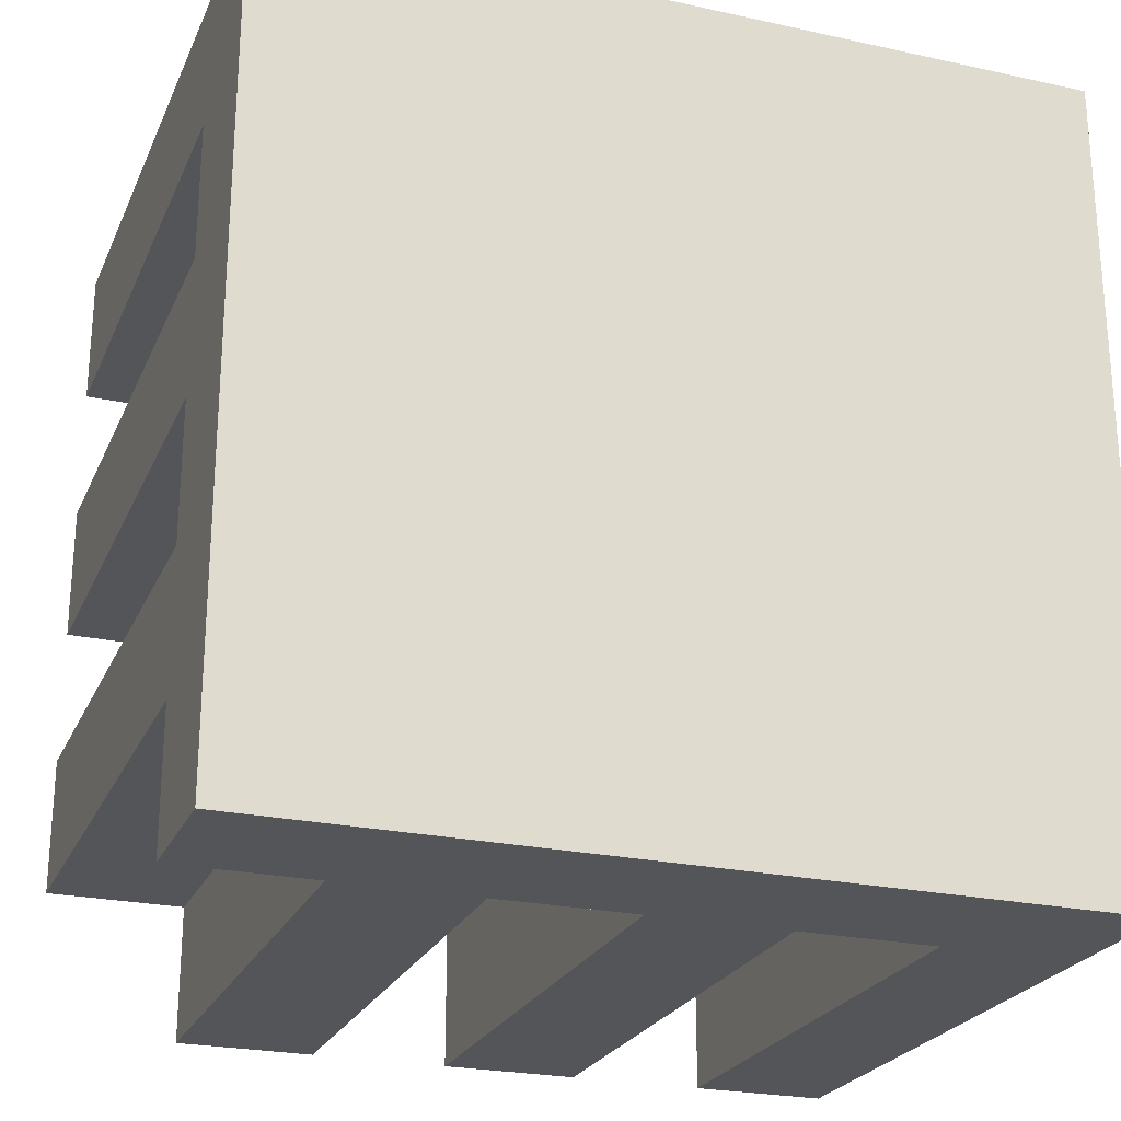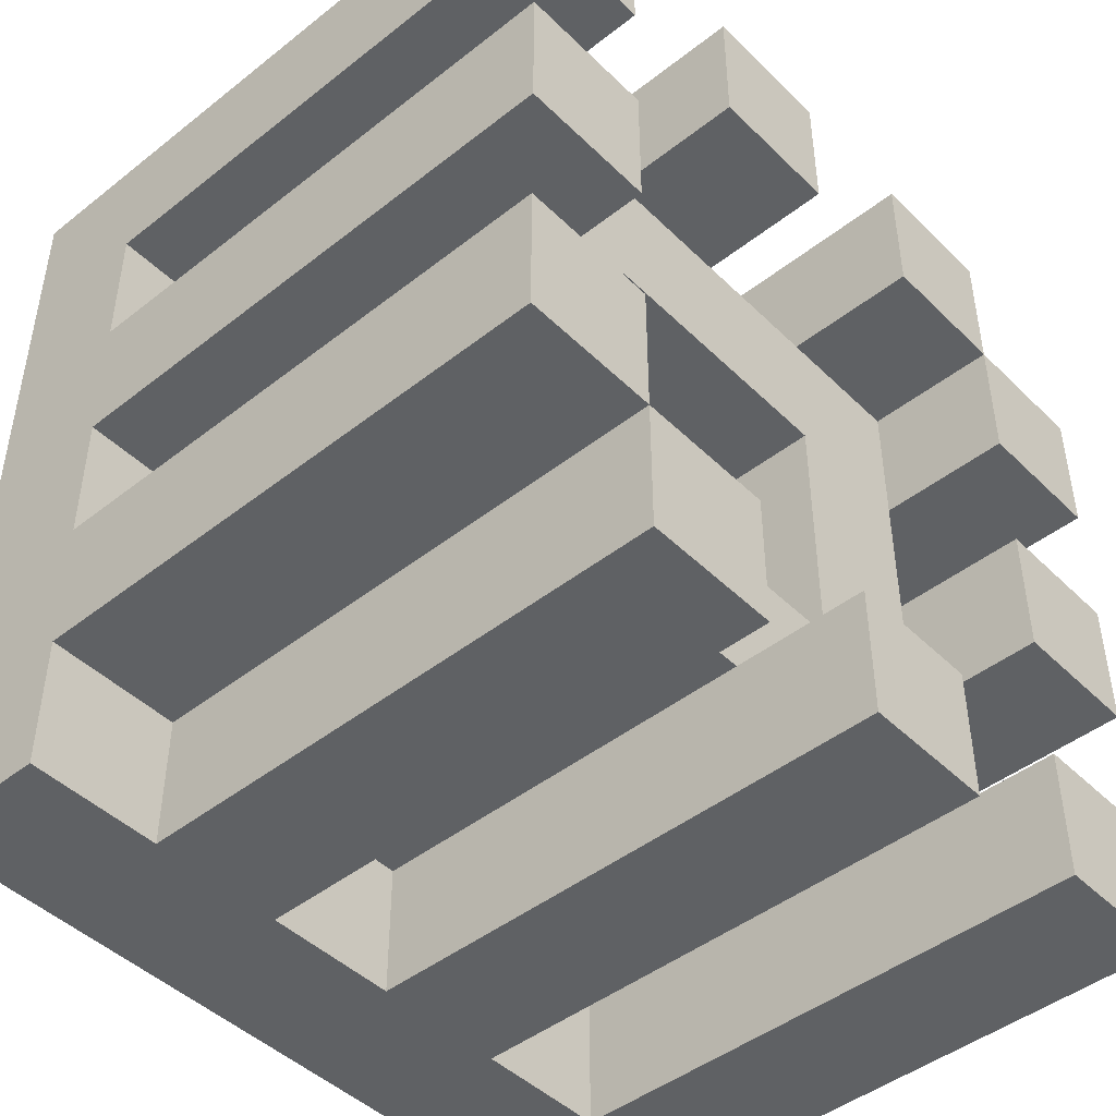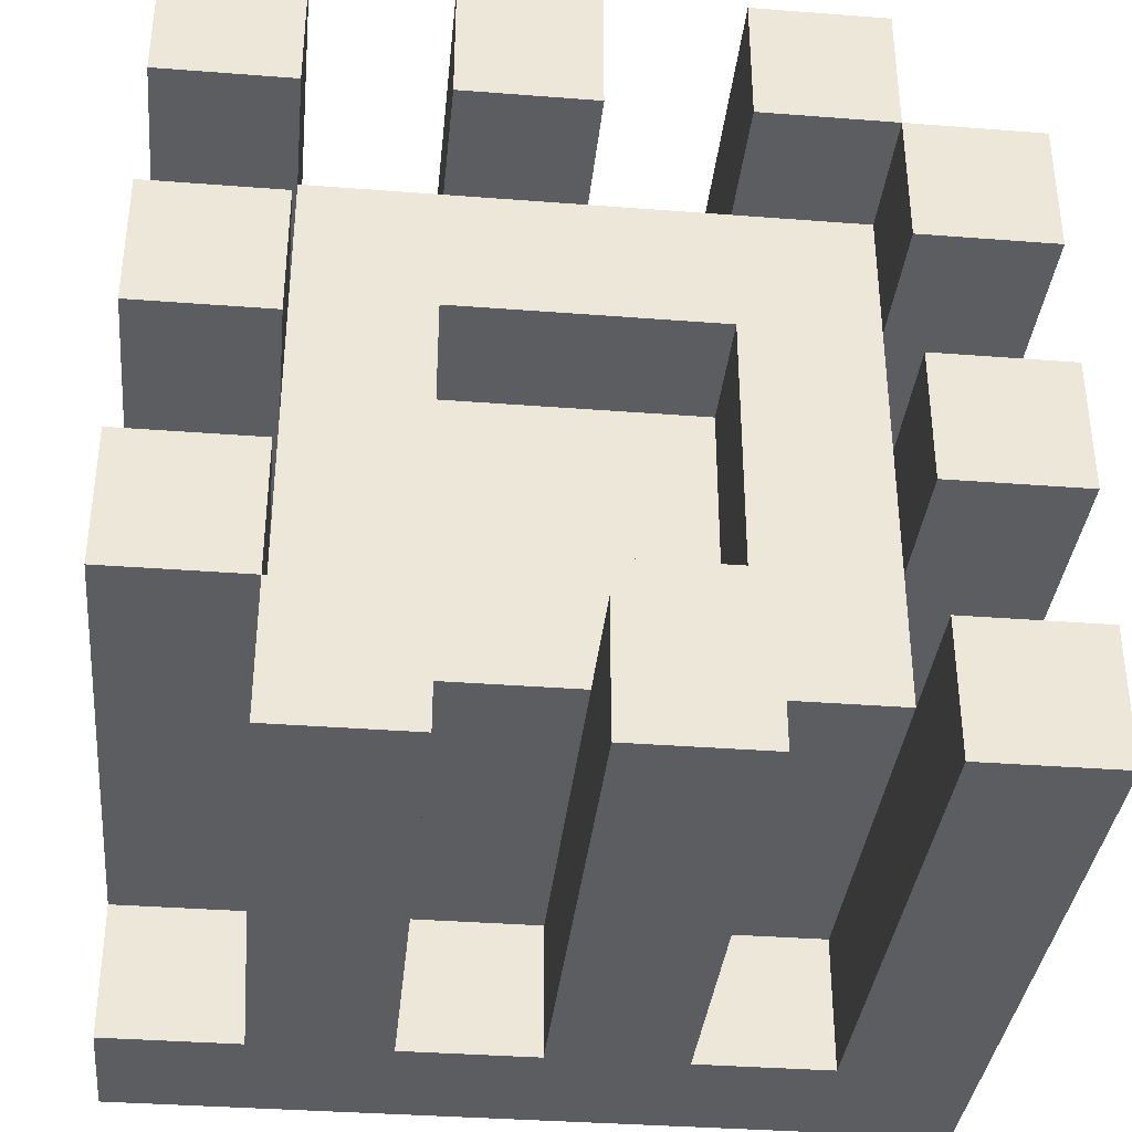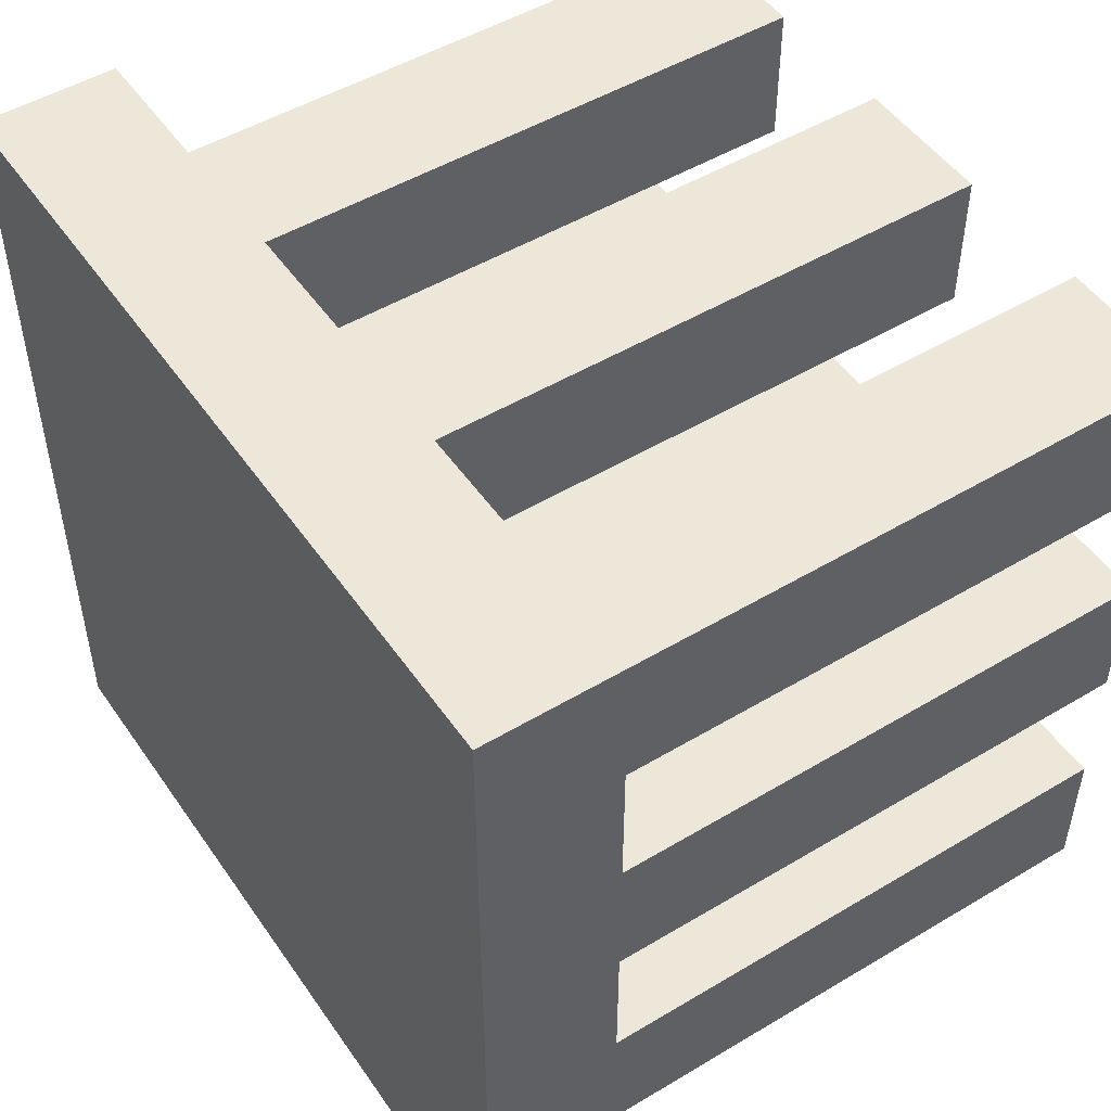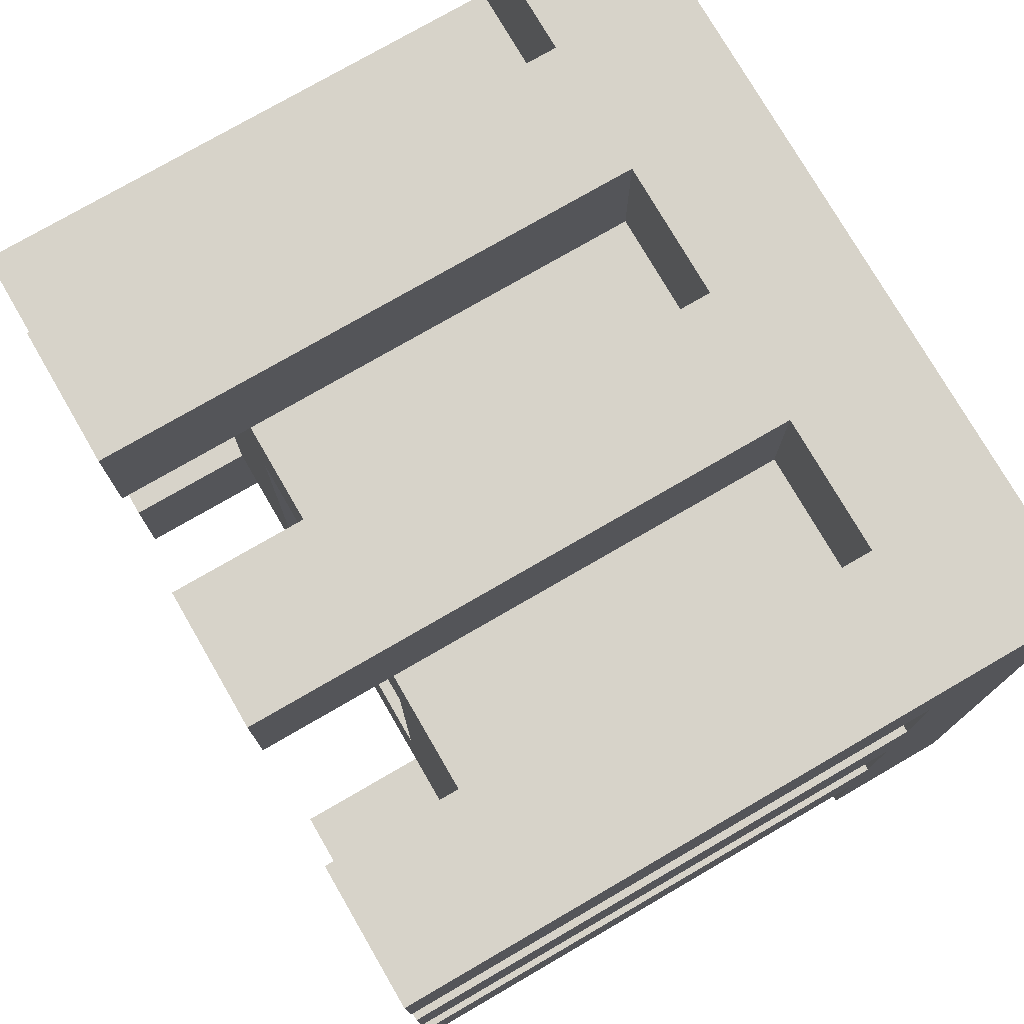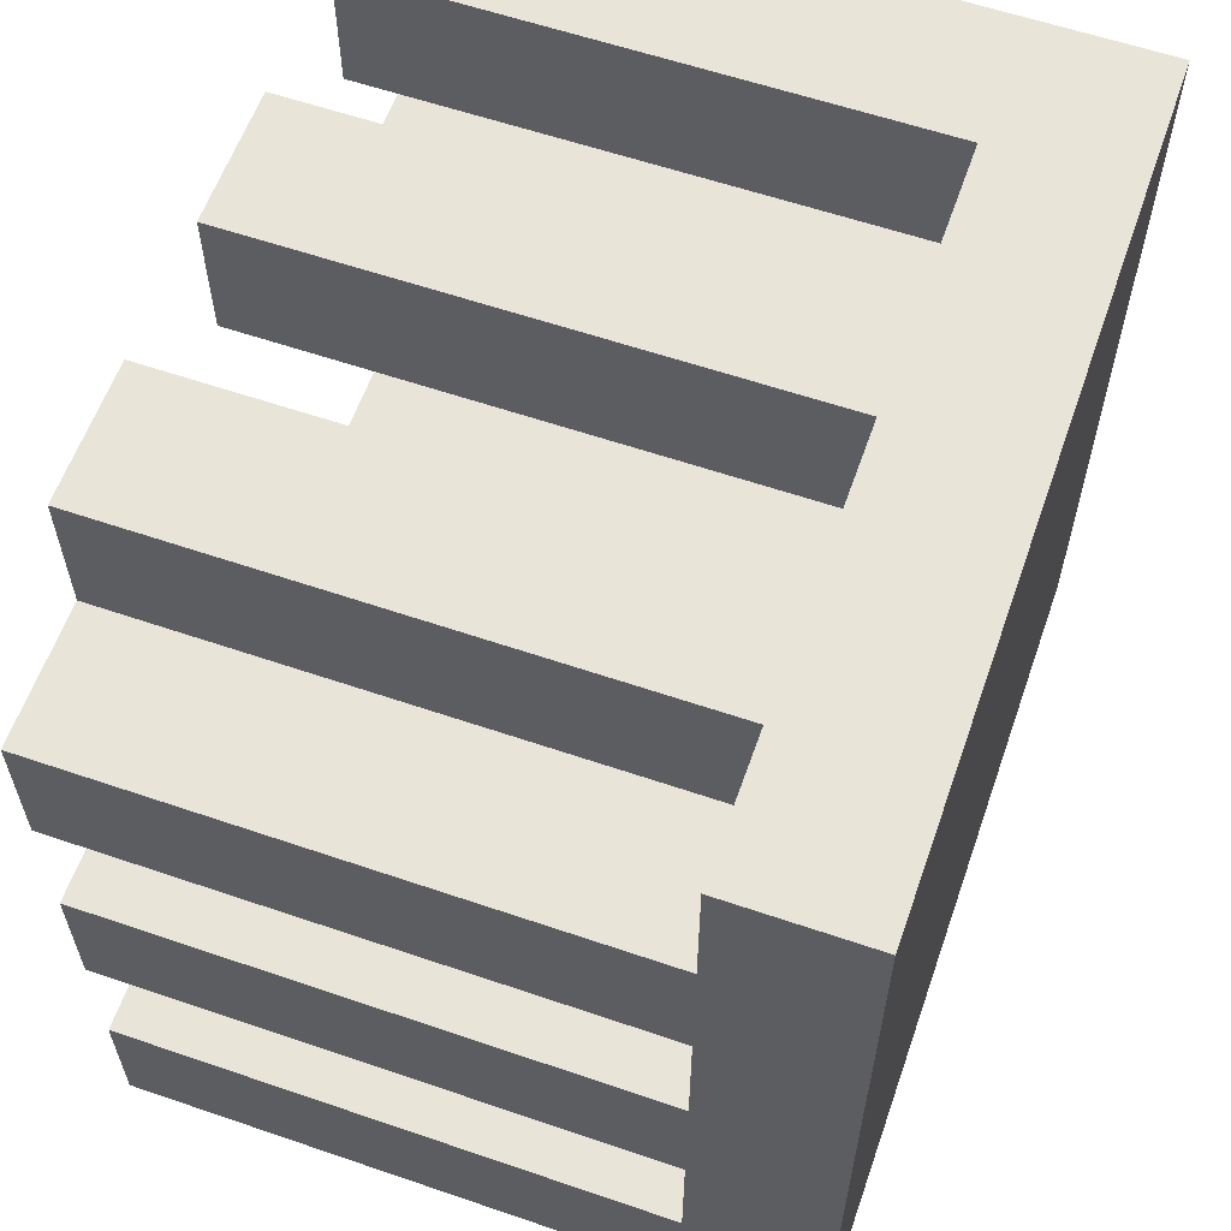
<metadata>
{"format":"obj","ext":"obj","renderer":"f3d","projection":"perspective","resolution":1024,"background":"white","views":[{"elev":-24.4,"azim":-109.8,"up":"+Z"},{"elev":-45.8,"azim":42.0,"up":"+Y"},{"elev":-35.8,"azim":84.2,"up":"+Y"},{"elev":49.8,"azim":-33.4,"up":"+Y"},{"elev":76.4,"azim":149.9,"up":"+Z"},{"elev":59.9,"azim":-160.7,"up":"+Y"}]}
</metadata>
<code>
v -2.5 0 3
v -2.5 0 -3
v -2.5 1 2
v -2.5 1 -2
v -2.5 5 2
v -2.5 5 -2
v -2.5 6 3
v -2.5 6 -3
v -1.5 0 3
v -1.5 0 2
v -1.5 0 1
v -1.5 0 -0
v -1.5 0 -1
v -1.5 0 -2
v -1.5 1 3
v -1.5 1 2
v -1.5 1 1
v -1.5 1 -0
v -1.5 1 -1
v -1.5 1 -2
v -1.5 1 -3
v -1.5 2 3
v -1.5 2 2
v -1.5 2 -2
v -1.5 2 -3
v -1.5 3 3
v -1.5 3 2
v -1.5 3 -2
v -1.5 3 -3
v -1.5 4 3
v -1.5 4 2
v -1.5 4 -2
v -1.5 4 -3
v -1.5 5 3
v -1.5 5 2
v -1.5 5 1
v -1.5 5 -0
v -1.5 5 -1
v -1.5 5 -2
v -1.5 5 -3
v -1.5 6 2
v -1.5 6 1
v -1.5 6 -0
v -1.5 6 -1
v -1.5 6 -2
v -1.5 6 -3
v 0.5 2 1
v 0.5 2 -1
v 0.5 4 1
v 0.5 4 -1
v 1.5 1 2
v 1.5 1 1
v 1.5 1 -0
v 1.5 1 -1
v 1.5 1 -2
v 1.5 2 2
v 1.5 2 1
v 1.5 2 -1
v 1.5 2 -2
v 1.5 3 2
v 1.5 3 -2
v 1.5 4 2
v 1.5 4 1
v 1.5 4 -1
v 1.5 4 -2
v 1.5 5 2
v 1.5 5 1
v 1.5 5 -0
v 1.5 5 -1
v 1.5 5 -2
v 2.5 0 2
v 2.5 0 1
v 2.5 0 -0
v 2.5 0 -1
v 2.5 0 -2
v 2.5 0 -3
v 2.5 1 3
v 2.5 1 2
v 2.5 1 1
v 2.5 1 -0
v 2.5 1 -1
v 2.5 1 -2
v 2.5 1 -3
v 2.5 2 3
v 2.5 2 2
v 2.5 2 -2
v 2.5 2 -3
v 2.5 3 3
v 2.5 3 2
v 2.5 3 -2
v 2.5 3 -3
v 2.5 4 3
v 2.5 4 2
v 2.5 4 -2
v 2.5 4 -3
v 2.5 5 3
v 2.5 5 2
v 2.5 5 1
v 2.5 5 -0
v 2.5 5 -1
v 2.5 5 -2
v 2.5 5 -3
v 2.5 6 3
v 2.5 6 2
v 2.5 6 1
v 2.5 6 -0
v 2.5 6 -1
v 2.5 6 -2
v -2.5 0 3
v -2.5 6 3
v -1.5 0 3
v -1.5 1 3
v -1.5 2 3
v -1.5 3 3
v -1.5 4 3
v -1.5 5 3
v 2.5 1 3
v 2.5 2 3
v 2.5 3 3
v 2.5 4 3
v 2.5 5 3
v 2.5 6 3
v -1.5 0 2
v -1.5 1 2
v -1.5 2 2
v -1.5 3 2
v -1.5 4 2
v -1.5 5 2
v 1.5 2 2
v 1.5 3 2
v 1.5 4 2
v 1.5 5 2
v 2.5 0 2
v 2.5 1 2
v -1.5 5 1
v -1.5 6 1
v 1.5 5 1
v 2.5 5 1
v 2.5 6 1
v -1.5 0 -0
v -1.5 1 -0
v 1.5 1 -0
v 2.5 0 -0
v 2.5 1 -0
v -1.5 5 -1
v -1.5 6 -1
v 0.5 2 -1
v 0.5 4 -1
v 1.5 2 -1
v 1.5 4 -1
v 1.5 5 -1
v 2.5 5 -1
v 2.5 6 -1
v -1.5 0 -2
v -1.5 1 -2
v 1.5 1 -2
v 1.5 2 -2
v 1.5 3 -2
v 1.5 4 -2
v 1.5 5 -2
v 2.5 0 -2
v 2.5 1 -2
v 2.5 2 -2
v 2.5 3 -2
v 2.5 4 -2
v 2.5 5 -2
v -1.5 5 2
v -1.5 6 2
v 1.5 1 2
v 1.5 2 2
v 1.5 3 2
v 1.5 4 2
v 1.5 5 2
v 2.5 1 2
v 2.5 2 2
v 2.5 3 2
v 2.5 4 2
v 2.5 5 2
v 2.5 6 2
v -1.5 0 1
v -1.5 1 1
v 0.5 2 1
v 0.5 4 1
v 1.5 1 1
v 1.5 2 1
v 1.5 4 1
v 2.5 0 1
v 2.5 1 1
v -1.5 5 -0
v -1.5 6 -0
v 1.5 5 -0
v 2.5 5 -0
v 2.5 6 -0
v -1.5 0 -1
v -1.5 1 -1
v 1.5 1 -1
v 2.5 0 -1
v 2.5 1 -1
v -1.5 1 -2
v -1.5 2 -2
v -1.5 3 -2
v -1.5 4 -2
v -1.5 5 -2
v -1.5 6 -2
v 1.5 1 -2
v 1.5 2 -2
v 1.5 3 -2
v 1.5 4 -2
v 2.5 5 -2
v 2.5 6 -2
v -2.5 0 -3
v -2.5 6 -3
v -1.5 1 -3
v -1.5 2 -3
v -1.5 3 -3
v -1.5 4 -3
v -1.5 5 -3
v -1.5 6 -3
v 2.5 0 -3
v 2.5 1 -3
v 2.5 2 -3
v 2.5 3 -3
v 2.5 4 -3
v 2.5 5 -3
v -2.5 0 3
v -1.5 0 3
v -1.5 0 2
v 2.5 0 2
v -1.5 0 1
v 2.5 0 1
v -1.5 0 -0
v 2.5 0 -0
v -1.5 0 -1
v 2.5 0 -1
v -1.5 0 -2
v 2.5 0 -2
v -2.5 0 -3
v 2.5 0 -3
v -1.5 1 3
v 2.5 1 3
v -1.5 1 2
v 2.5 1 2
v -1.5 1 1
v 1.5 1 1
v -1.5 1 -0
v 1.5 1 -0
v -1.5 1 -1
v 1.5 1 -1
v -1.5 1 -2
v 1.5 1 -2
v -1.5 2 -2
v 1.5 2 -2
v 2.5 2 -2
v -1.5 2 -3
v 2.5 2 -3
v -1.5 3 3
v 2.5 3 3
v -1.5 3 2
v 1.5 3 2
v 2.5 3 2
v 0.5 4 1
v 1.5 4 1
v 0.5 4 -1
v 1.5 4 -1
v -1.5 4 -2
v 1.5 4 -2
v 2.5 4 -2
v -1.5 4 -3
v 2.5 4 -3
v -1.5 5 3
v 2.5 5 3
v -1.5 5 2
v 1.5 5 2
v 2.5 5 2
v 1.5 5 1
v 2.5 5 1
v 1.5 5 -0
v 2.5 5 -0
v 1.5 5 -1
v 2.5 5 -1
v 1.5 5 -2
v 2.5 5 -2
v 1.5 1 2
v 2.5 1 2
v 1.5 1 1
v 2.5 1 1
v 1.5 1 -0
v 2.5 1 -0
v 1.5 1 -1
v 2.5 1 -1
v -1.5 1 -2
v 1.5 1 -2
v 2.5 1 -2
v -1.5 1 -3
v 2.5 1 -3
v -1.5 2 3
v 2.5 2 3
v -1.5 2 2
v 1.5 2 2
v 2.5 2 2
v 0.5 2 1
v 1.5 2 1
v 0.5 2 -1
v 1.5 2 -1
v -1.5 3 -2
v 1.5 3 -2
v 2.5 3 -2
v -1.5 3 -3
v 2.5 3 -3
v -1.5 4 3
v 2.5 4 3
v -1.5 4 2
v 1.5 4 2
v 2.5 4 2
v -1.5 5 2
v 1.5 5 2
v -1.5 5 1
v 1.5 5 1
v -1.5 5 -0
v 1.5 5 -0
v -1.5 5 -1
v 1.5 5 -1
v -1.5 5 -2
v 2.5 5 -2
v -1.5 5 -3
v 2.5 5 -3
v -2.5 6 3
v 2.5 6 3
v -1.5 6 2
v 2.5 6 2
v -1.5 6 1
v 2.5 6 1
v -1.5 6 -0
v 2.5 6 -0
v -1.5 6 -1
v 2.5 6 -1
v -1.5 6 -2
v 2.5 6 -2
v -2.5 6 -3
v -1.5 6 -3
f 3 2 1
f 4 2 3
f 5 3 1
f 5 4 3
f 6 2 4
f 6 4 5
f 7 5 1
f 7 6 5
f 8 2 6
f 8 6 7
f 9 10 15
f 15 10 16
f 11 12 17
f 17 12 18
f 13 14 19
f 19 14 20
f 20 21 24
f 24 21 25
f 22 23 26
f 26 23 27
f 28 29 32
f 32 29 33
f 30 31 34
f 34 31 35
f 35 36 41
f 41 36 42
f 37 38 43
f 43 38 44
f 39 40 45
f 45 40 46
f 47 48 49
f 49 48 50
f 51 52 56
f 54 55 56
f 53 54 56
f 52 53 56
f 56 55 57
f 57 55 58
f 58 55 59
f 56 57 60
f 58 59 61
f 60 57 62
f 62 57 63
f 58 61 64
f 64 61 65
f 62 63 66
f 63 64 66
f 64 65 66
f 66 65 67
f 67 65 68
f 68 65 69
f 69 65 70
f 71 72 78
f 78 72 79
f 73 74 80
f 80 74 81
f 75 76 82
f 82 76 83
f 77 78 84
f 84 78 85
f 86 87 90
f 90 87 91
f 88 89 92
f 92 89 93
f 94 95 101
f 101 95 102
f 96 97 103
f 103 97 104
f 98 99 105
f 105 99 106
f 100 101 107
f 107 101 108
f 111 110 109
f 112 110 111
f 113 110 112
f 114 110 113
f 115 110 114
f 116 110 115
f 117 113 112
f 118 113 117
f 119 115 114
f 120 115 119
f 121 110 116
f 122 110 121
f 129 126 125
f 130 126 129
f 131 128 127
f 132 128 131
f 133 124 123
f 134 124 133
f 137 136 135
f 138 136 137
f 139 136 138
f 142 141 140
f 143 142 140
f 144 142 143
f 149 148 147
f 150 148 149
f 151 146 145
f 152 146 151
f 153 146 152
f 156 155 154
f 161 156 154
f 162 156 161
f 163 158 157
f 164 158 163
f 165 160 159
f 166 160 165
f 167 168 173
f 169 170 174
f 174 170 175
f 171 172 176
f 176 172 177
f 173 168 178
f 178 168 179
f 180 181 184
f 182 183 185
f 185 183 186
f 180 184 187
f 187 184 188
f 189 190 191
f 191 190 192
f 192 190 193
f 194 195 196
f 194 196 197
f 197 196 198
f 199 200 205
f 205 200 206
f 201 202 207
f 207 202 208
f 203 204 209
f 209 204 210
f 211 212 213
f 213 212 214
f 214 212 215
f 215 212 216
f 216 212 217
f 217 212 218
f 211 213 219
f 219 213 220
f 214 215 221
f 221 215 222
f 216 217 223
f 223 217 224
f 227 226 225
f 229 227 225
f 229 228 227
f 230 228 229
f 231 229 225
f 233 231 225
f 233 232 231
f 234 232 233
f 235 233 225
f 237 235 225
f 237 236 235
f 238 236 237
f 241 240 239
f 242 240 241
f 245 244 243
f 246 244 245
f 249 248 247
f 250 248 249
f 254 252 251
f 254 253 252
f 255 253 254
f 258 257 256
f 259 257 258
f 260 257 259
f 263 262 261
f 264 262 263
f 268 266 265
f 268 267 266
f 269 267 268
f 272 271 270
f 273 271 272
f 274 271 273
f 277 276 275
f 278 276 277
f 281 280 279
f 282 280 281
f 283 284 285
f 285 284 286
f 287 288 289
f 289 288 290
f 291 292 294
f 292 293 294
f 294 293 295
f 296 297 298
f 298 297 299
f 299 297 300
f 301 302 303
f 303 302 304
f 305 306 308
f 306 307 308
f 308 307 309
f 310 311 312
f 312 311 313
f 313 311 314
f 315 316 317
f 317 316 318
f 319 320 321
f 321 320 322
f 323 324 325
f 325 324 326
f 327 328 329
f 329 328 330
f 327 329 331
f 327 331 333
f 331 332 333
f 333 332 334
f 327 333 335
f 327 335 337
f 335 336 337
f 337 336 338
f 327 337 339
f 339 337 340

</code>
